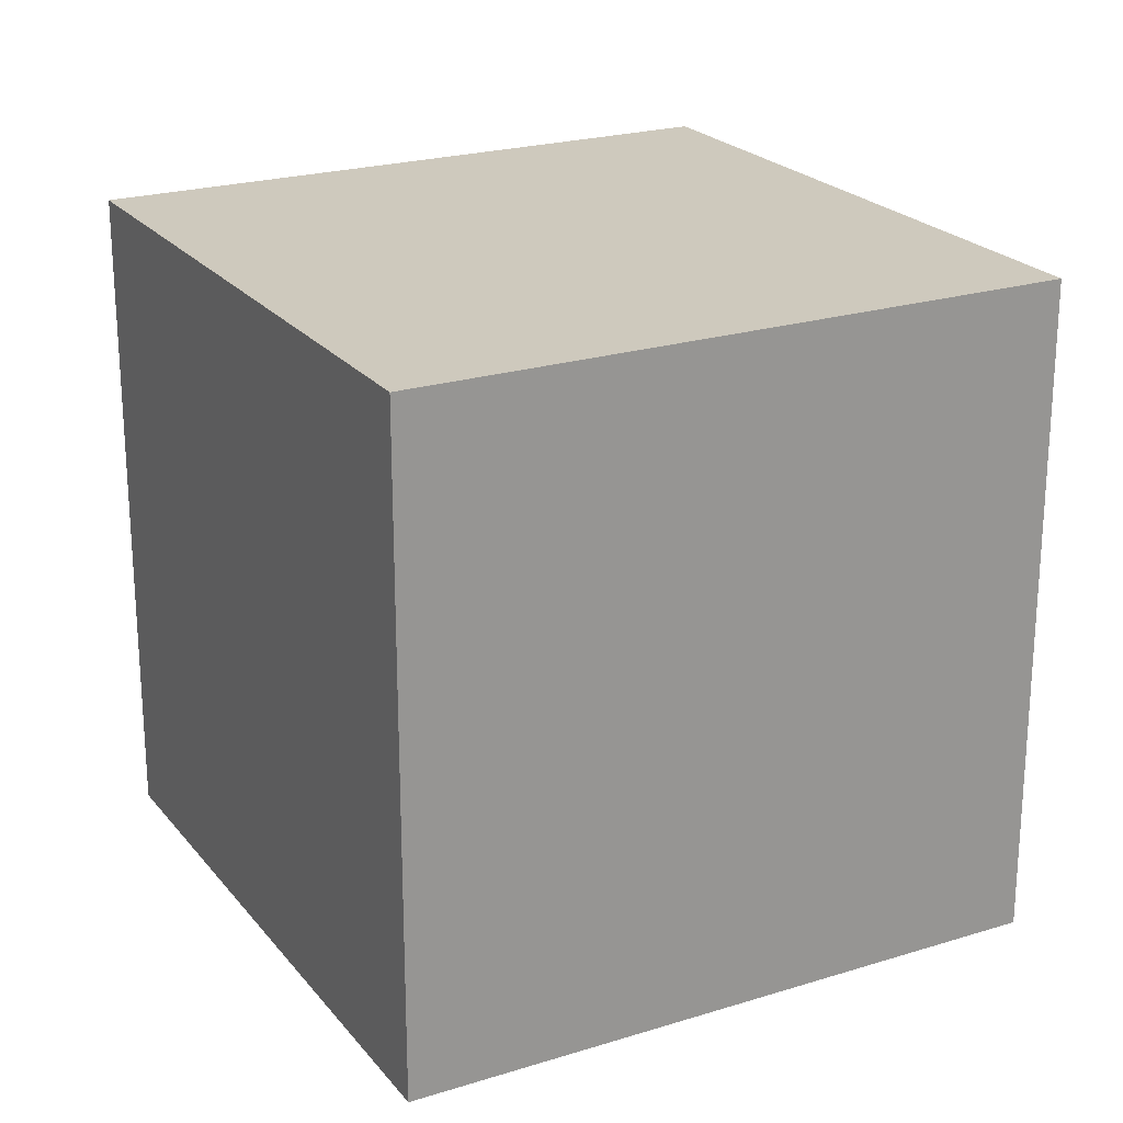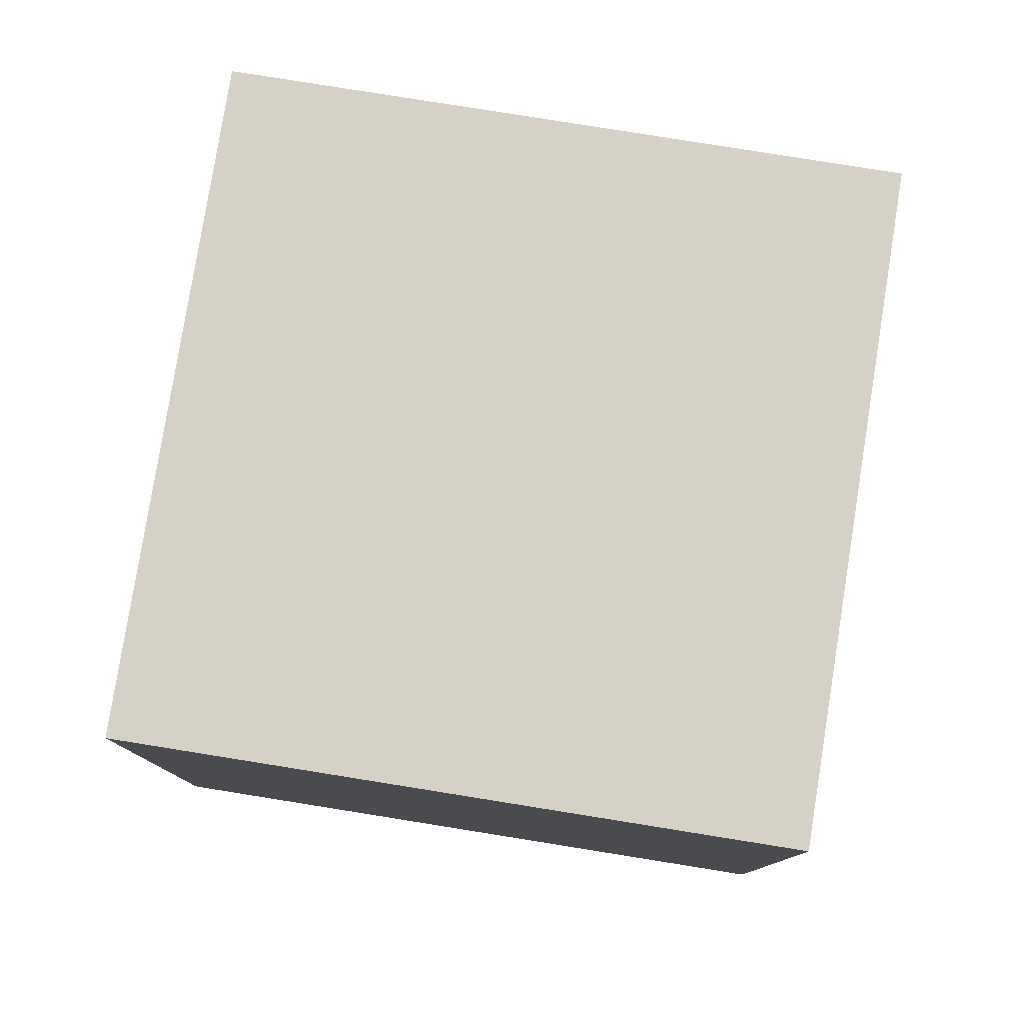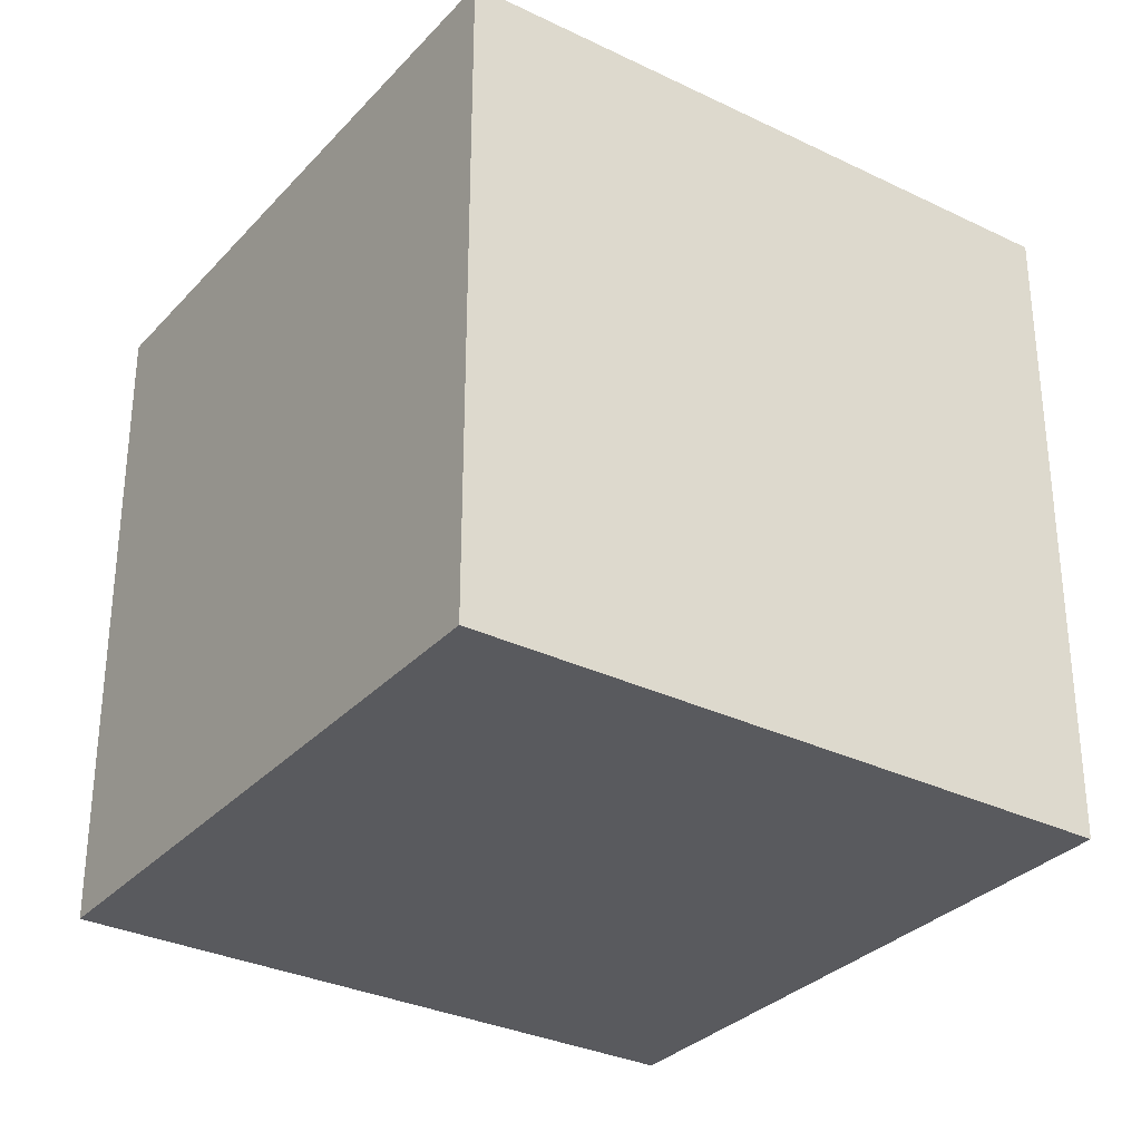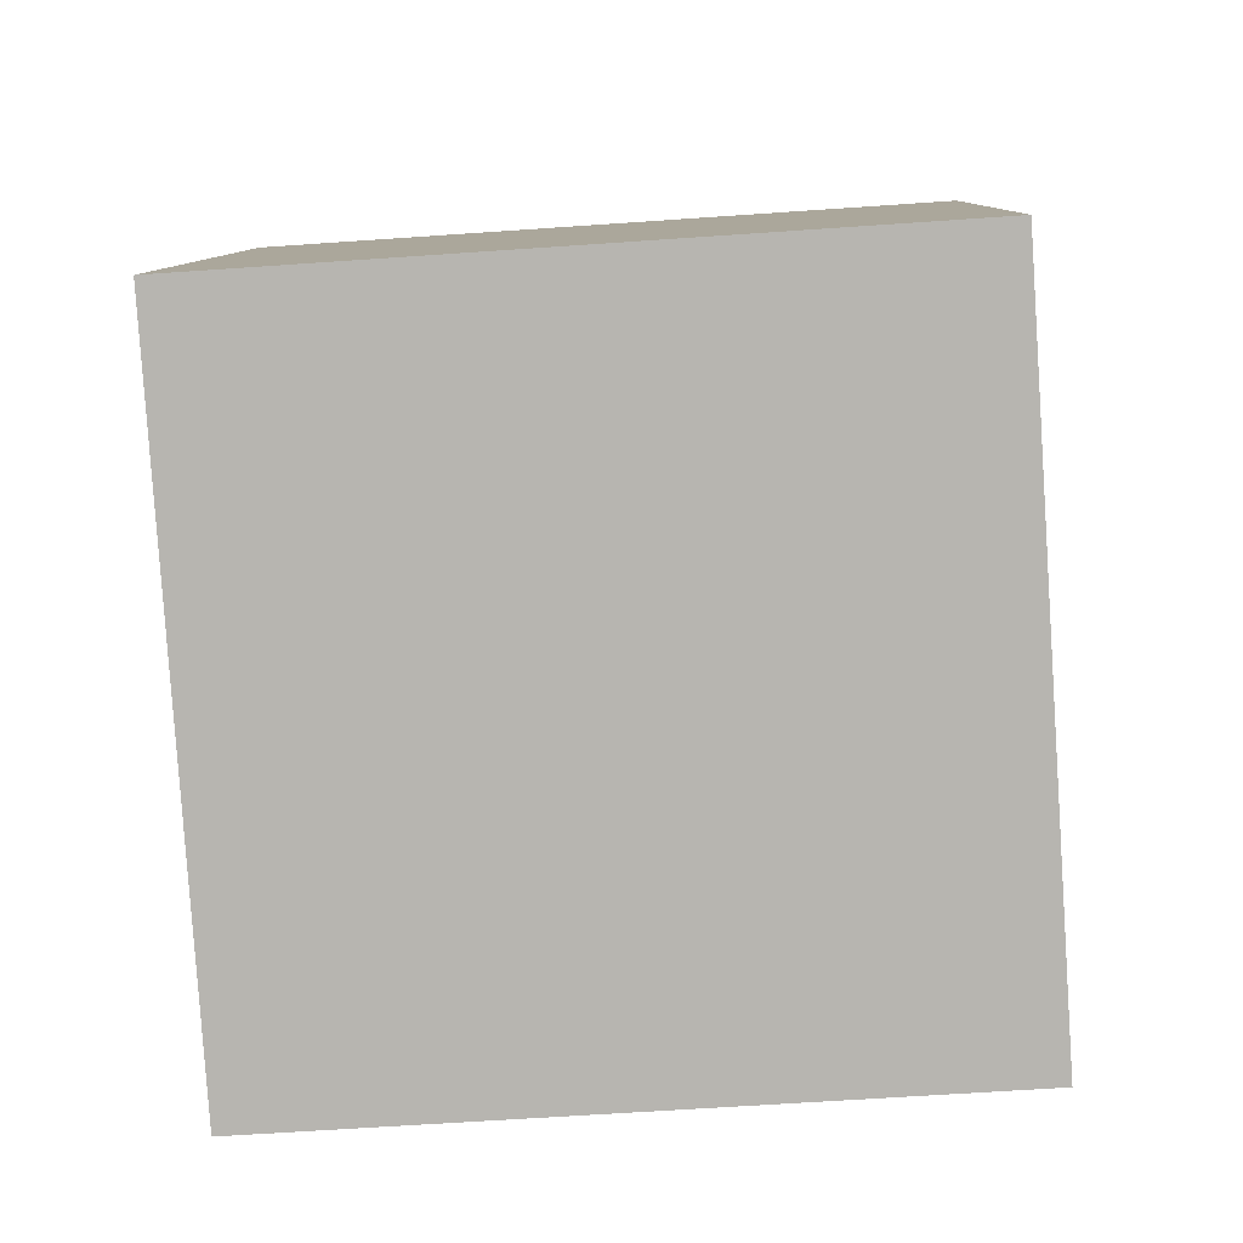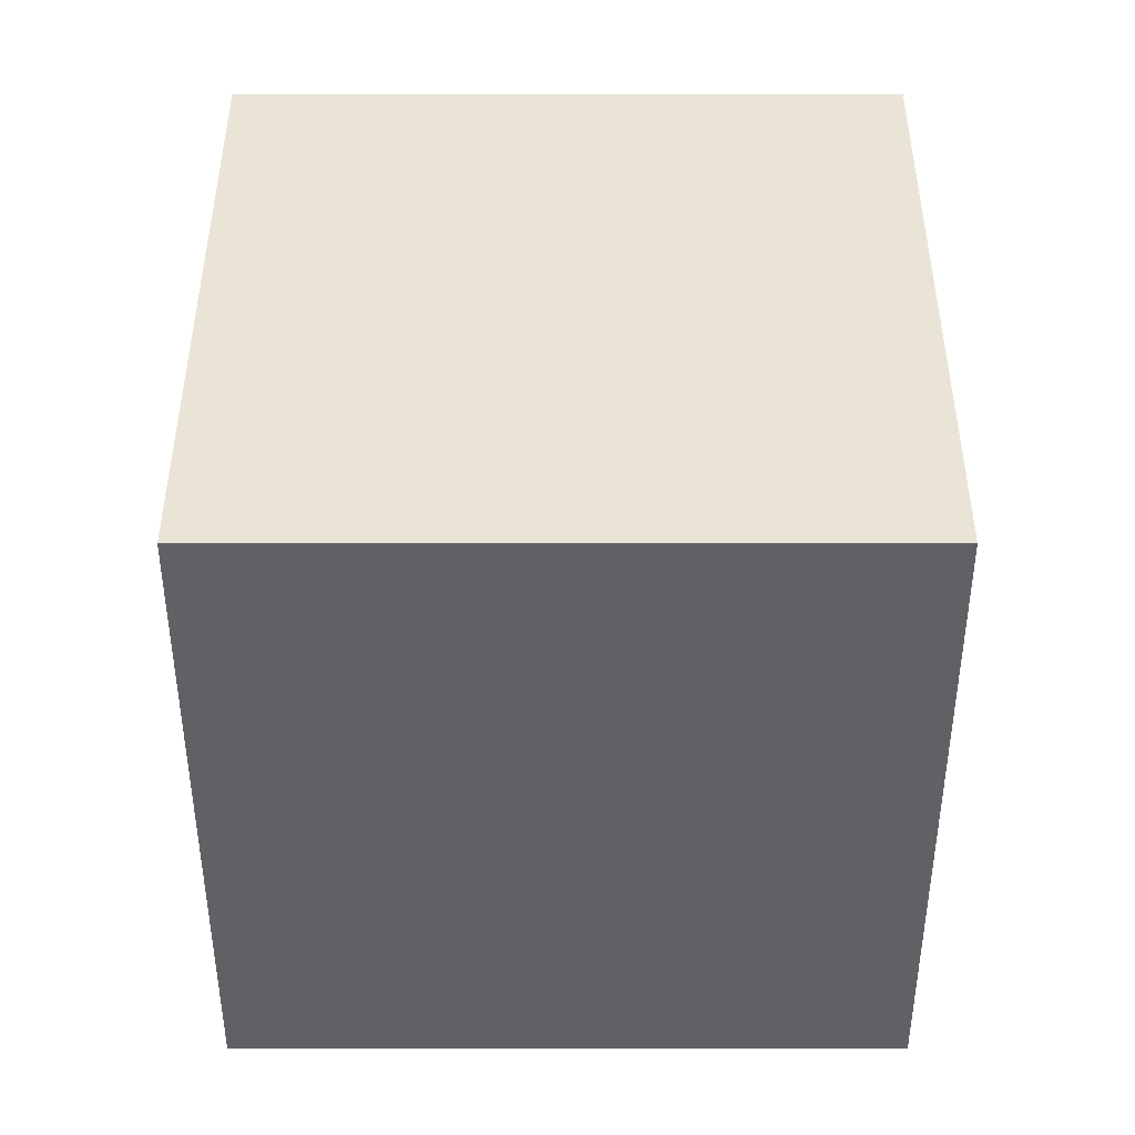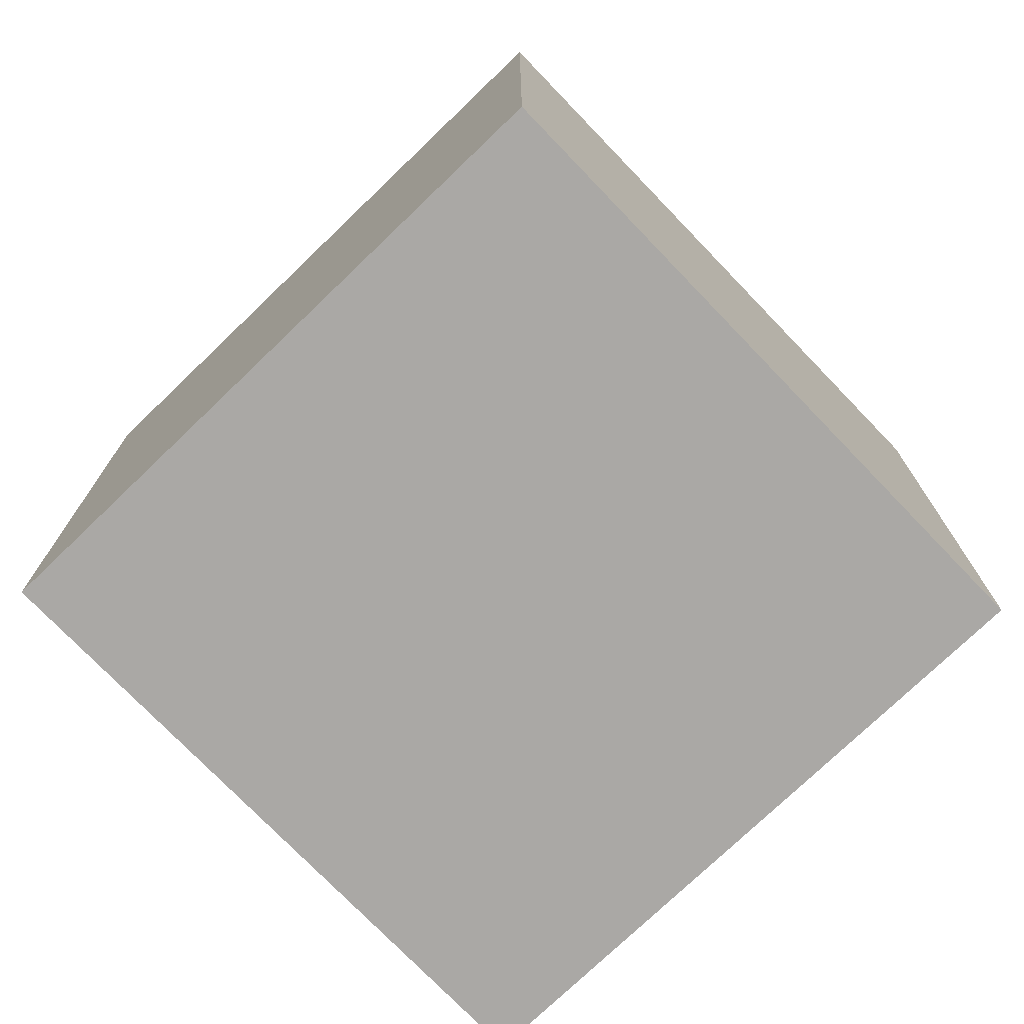
<metadata>
{"format":"obj","ext":"obj","renderer":"f3d","projection":"perspective","resolution":1024,"background":"white","views":[{"elev":22.6,"azim":-8.2,"up":"+Y"},{"elev":79.7,"azim":-60.9,"up":"+Y"},{"elev":-31.5,"azim":-14.5,"up":"+Y"},{"elev":-61.4,"azim":-85.9,"up":"+Z"},{"elev":42.6,"azim":110.0,"up":"+Y"},{"elev":-75.1,"azim":-26.1,"up":"+Y"}]}
</metadata>
<code>
o Cube
v -0.1408 1 0.2011
v -0.1408 0 0.2011
v 0.7989 1 -0.1408
v 0.7989 0 -0.1408
v 0.2011 1 1.141
v 0.2011 0 1.141
v 1.141 1 0.7989
v 1.141 0 0.7989
f 1 5 7 3
f 4 3 7 8
f 8 7 5 6
f 6 2 4 8
f 2 1 3 4
f 6 5 1 2

</code>
